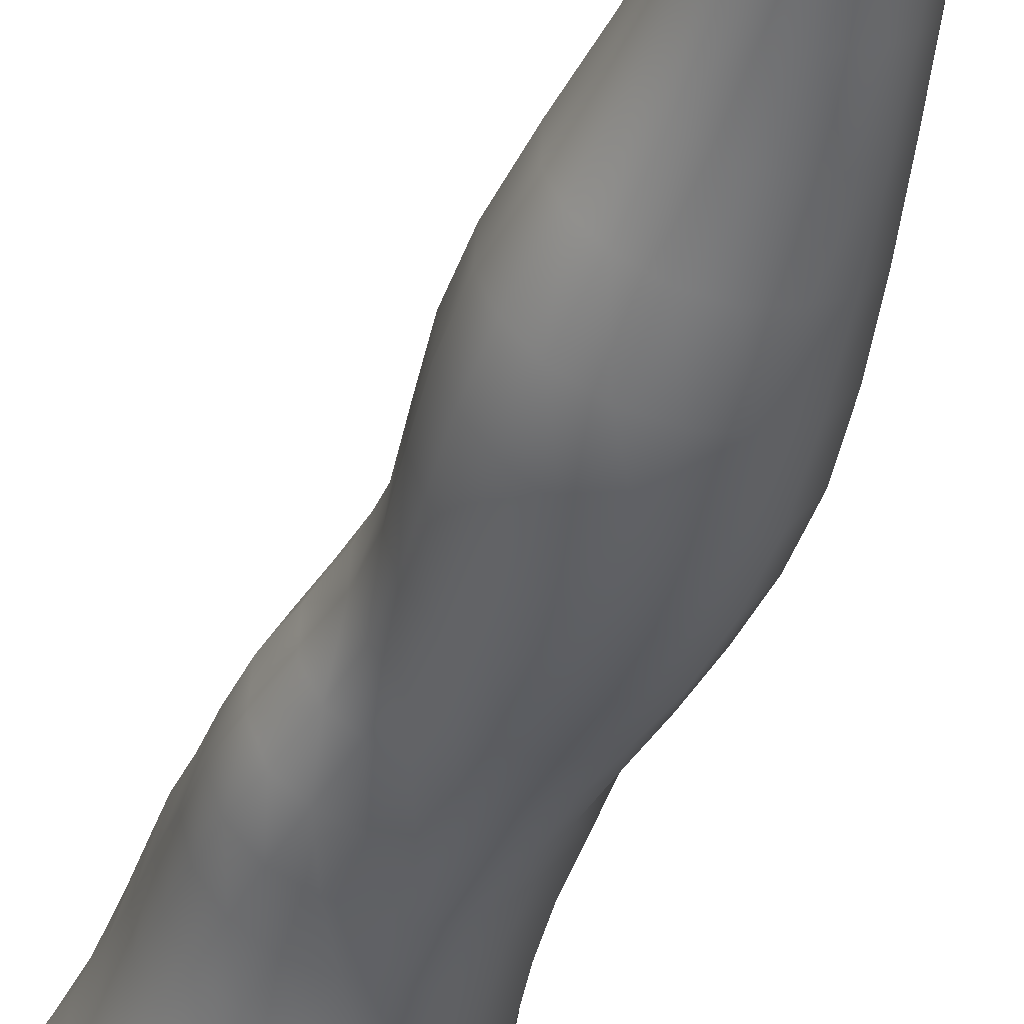
<metadata>
{"format":"obj","ext":"obj","renderer":"f3d","projection":"perspective","resolution":1024,"background":"white","views":[{"elev":-49.9,"azim":-17.1,"up":"+Z"}]}
</metadata>
<code>
o SMPLX-mesh-male.001
v 0.1884 -0.6254 -0.01519
v 0.1856 -0.6341 0.02347
v 0.1533 -0.6169 -0.07536
v 0.1215 -0.6146 -0.09081
v 0.1702 -0.6413 0.05909
v 0.1427 -0.6466 0.08421
v 0.1092 -0.645 0.0935
v 0.08511 -0.6061 -0.09547
v 0.04528 -0.5894 -0.08438
v 0.05338 -0.633 -0.08565
v 0.08792 -0.6405 -0.09388
v 0.171 -0.6557 -0.05077
v 0.1773 -0.6191 -0.05
v 0.1491 -0.6513 -0.07487
v 0.1825 -0.6635 -0.01729
v 0.1814 -0.6723 0.02052
v 0.139 -0.6835 0.08048
v 0.1055 -0.6805 0.08857
v 0.02651 -0.6316 0.05035
v 0.04811 -0.636 0.07003
v 0.04561 -0.6649 0.06257
v 0.02548 -0.6582 0.04055
v 0.01694 -0.5985 -0.05704
v 0.005757 -0.6098 -0.02792
v 0.01045 -0.6387 -0.03795
v 0.02531 -0.6332 -0.06501
v 0.1271 -0.7505 0.06848
v 0.0941 -0.7484 0.0743
v 0.1003 -0.7151 0.08146
v 0.1333 -0.718 0.07457
v 0.01559 -0.6829 0.005725
v 0.02623 -0.6881 0.02957
v 0.02785 -0.7203 0.01974
v 0.01984 -0.7158 -0.004797
v 0.02334 -0.7491 -0.01271
v 0.02825 -0.7549 0.0125
v 0.02796 -0.7882 0.003085
v 0.02506 -0.7817 -0.02089
v 0.1658 -0.6808 0.05551
v 0.1682 -0.7421 0.01684
v 0.1542 -0.7489 0.04735
v 0.1599 -0.7157 0.05145
v 0.1744 -0.7085 0.01875
v 0.121 -0.6475 -0.08961
v 0.01261 -0.6529 0.01668
v 0.01212 -0.6276 0.02751
v 0.02607 -0.7091 -0.05337
v 0.04163 -0.7074 -0.07541
v 0.0332 -0.6715 -0.07136
v 0.01757 -0.6738 -0.04637
v 0.1453 -0.7166 -0.07253
v 0.1615 -0.7228 -0.04824
v 0.1662 -0.6903 -0.04901
v 0.1472 -0.6846 -0.07373
v 0.1691 -0.7322 -0.01621
v 0.1758 -0.6987 -0.01616
v 0.156 -0.8066 0.01325
v 0.1394 -0.8123 0.03958
v 0.1474 -0.7812 0.04367
v 0.1626 -0.7748 0.01516
v 0.1588 -0.7966 -0.0186
v 0.1642 -0.7647 -0.01733
v 0.1589 -0.7548 -0.04826
v 0.1556 -0.7866 -0.0475
v 0.1411 -0.7789 -0.069
v 0.1436 -0.7476 -0.07118
v 0.1218 -0.7433 -0.08726
v 0.1215 -0.7738 -0.08461
v 0.09714 -0.7405 -0.09343
v 0.07154 -0.7393 -0.08911
v 0.07631 -0.7699 -0.08784
v 0.09947 -0.771 -0.09087
v 0.03828 -0.7734 -0.06341
v 0.0546 -0.771 -0.07928
v 0.04873 -0.7401 -0.07768
v 0.03289 -0.7423 -0.05851
v 0.05681 -0.8952 -0.08147
v 0.07504 -0.8926 -0.085
v 0.06933 -0.8612 -0.08351
v 0.05044 -0.8636 -0.07818
v 0.09255 -0.891 -0.09052
v 0.1108 -0.8915 -0.09015
v 0.1061 -0.8609 -0.08695
v 0.08807 -0.8603 -0.08654
v 0.1375 -0.8693 -0.06404
v 0.123 -0.8635 -0.07993
v 0.1278 -0.894 -0.08264
v 0.1411 -0.8996 -0.06641
v 0.1539 -0.907 -0.04662
v 0.153 -0.8769 -0.04601
v 0.15 -0.9148 -0.02292
v 0.1533 -0.8854 -0.02283
v 0.1379 -0.8938 0.005596
v 0.1372 -0.9222 0.005128
v 0.03244 -0.9113 -0.03581
v 0.0325 -0.9043 -0.05609
v 0.02688 -0.8735 -0.04846
v 0.02943 -0.8805 -0.02867
v 0.05461 -0.8933 0.01332
v 0.07076 -0.897 0.03911
v 0.06986 -0.9258 0.02753
v 0.05642 -0.9228 0.001872
v 0.1547 -0.8265 -0.02012
v 0.1493 -0.8367 0.01063
v 0.1381 -0.8094 -0.06642
v 0.1527 -0.8173 -0.04647
v 0.0426 -0.8034 -0.06832
v 0.05984 -0.8008 -0.08082
v 0.02747 -0.8198 -0.007344
v 0.0252 -0.8129 -0.02976
v 0.1062 -0.8424 0.05235
v 0.1317 -0.8416 0.03655
v 0.1269 -0.8706 0.03451
v 0.102 -0.8716 0.05028
v 0.153 -0.8566 -0.02185
v 0.1517 -0.847 -0.04617
v 0.1365 -0.8393 -0.06438
v 0.1213 -0.8337 -0.07994
v 0.1031 -0.8311 -0.08634
v 0.08445 -0.8302 -0.08544
v 0.06476 -0.8308 -0.08216
v 0.04637 -0.8332 -0.07309
v 0.02603 -0.8432 -0.03935
v 0.02893 -0.8506 -0.01885
v 0.09807 -0.9 0.048
v 0.1259 -0.8993 0.03433
v 0.1244 -0.9261 0.02893
v 0.09578 -0.9264 0.03831
v 0.09549 -0.9497 0.02462
v 0.07354 -0.9484 0.01396
v 0.09754 -0.9227 -0.09519
v 0.1159 -0.9231 -0.09357
v 0.1324 -0.9256 -0.08539
v 0.1545 -0.9364 -0.04916
v 0.1481 -0.9448 -0.02132
v 0.1344 -0.9507 0.003115
v 0.1189 -0.9494 0.02072
v 0.04758 -0.9668 -0.06413
v 0.04075 -0.9349 -0.0598
v 0.03974 -0.9408 -0.04159
v 0.04702 -0.9714 -0.04577
v 0.06731 -0.961 -0.09143
v 0.08354 -0.958 -0.1016
v 0.08038 -0.9246 -0.08979
v 0.06446 -0.9276 -0.08152
v 0.1026 -0.9561 -0.1055
v 0.1218 -0.9561 -0.1016
v 0.1398 -0.9575 -0.09237
v 0.147 -0.9298 -0.07089
v 0.1535 -0.9612 -0.07553
v 0.1561 -0.9681 -0.05022
v 0.1492 -0.9764 -0.01731
v 0.1305 -1.015 0.000137
v 0.127 -0.9822 0.004111
v 0.153 -1.009 -0.01885
v 0.1037 -1.124 -0.01351
v 0.1298 -1.121 -0.01346
v 0.1258 -1.16 -0.02043
v 0.103 -1.163 -0.02042
v 0.05015 -1.003 -0.05028
v 0.04886 -1.001 -0.07064
v 0.06681 -0.9967 -0.1017
v 0.08535 -0.9933 -0.1119
v 0.1671 -1.035 -0.05562
v 0.1626 -1.001 -0.05078
v 0.1598 -0.9947 -0.07891
v 0.1637 -1.03 -0.08406
v 0.04452 -1.113 -0.0627
v 0.04358 -1.112 -0.08417
v 0.04262 -1.075 -0.08125
v 0.04335 -1.076 -0.05835
v 0.06481 -1.034 -0.1092
v 0.06342 -1.072 -0.1143
v 0.08271 -1.068 -0.1249
v 0.08398 -1.031 -0.1199
v 0.1628 -1.112 -0.06256
v 0.1672 -1.072 -0.0597
v 0.1645 -1.068 -0.08782
v 0.1606 -1.109 -0.08913
v 0.1568 -1.042 -0.02407
v 0.1563 -1.077 -0.02934
v 0.1332 -1.084 -0.008536
v 0.1319 -1.048 -0.002976
v 0.1043 -1.086 -0.007472
v 0.1028 -1.05 -0.003118
v 0.05936 -1.193 -0.08355
v 0.05119 -1.152 -0.08434
v 0.05113 -1.154 -0.06442
v 0.05937 -1.197 -0.06627
v 0.08511 -1.108 -0.1248
v 0.06516 -1.11 -0.1162
v 0.07112 -1.15 -0.1121
v 0.08843 -1.149 -0.1198
v 0.1497 -1.197 -0.06589
v 0.1566 -1.154 -0.06448
v 0.1542 -1.152 -0.08872
v 0.1466 -1.195 -0.08807
v 0.1227 -1.201 -0.02793
v 0.1478 -1.156 -0.03691
v 0.1423 -1.199 -0.04271
v 0.1181 -1.243 -0.03207
v 0.1 -1.246 -0.03144
v 0.1016 -1.204 -0.02751
v 0.06574 -1.238 -0.06695
v 0.06432 -1.234 -0.08274
v 0.08902 -1.23 -0.1119
v 0.09002 -1.19 -0.1148
v 0.07509 -1.191 -0.1071
v 0.07579 -1.232 -0.1041
v 0.1244 -1.194 -0.1126
v 0.1072 -1.191 -0.1168
v 0.1054 -1.231 -0.1136
v 0.1212 -1.233 -0.1088
v 0.1391 -1.235 -0.08628
v 0.1377 -1.195 -0.1031
v 0.1315 -1.234 -0.09948
v 0.1427 -1.236 -0.06602
v 0.1361 -1.239 -0.04463
v 0.04476 -0.696 0.05416
v 0.04265 -0.7305 0.04496
v 0.03852 -0.797 0.02736
v 0.04124 -0.765 0.03683
v 0.03818 -0.8281 0.016
v 0.03891 -0.8587 0.003577
v 0.04011 -0.8888 -0.009016
v 0.04222 -0.918 -0.01805
v 0.04829 -0.9464 -0.02324
v 0.05518 -0.9765 -0.02559
v 0.0584 -1.04 -0.03455
v 0.04668 -1.039 -0.05408
v 0.05995 -1.007 -0.03078
v 0.05669 -1.116 -0.04057
v 0.05593 -1.077 -0.03708
v 0.06164 -1.159 -0.04492
v 0.06846 -1.202 -0.04986
v 0.07405 -1.242 -0.05164
v 0.1429 -0.8647 0.007642
v 0.1211 -0.804 -0.08152
v 0.1014 -0.8011 -0.08776
v 0.08058 -0.8 -0.08618
v 0.05457 -0.8352 0.0387
v 0.07767 -0.8399 0.05279
v 0.07368 -0.8689 0.04644
v 0.05092 -0.8658 0.02893
v 0.1 -1.019 8.7e-05
v 0.07884 -1.046 -0.0178
v 0.07747 -1.014 -0.01249
v 0.09957 -0.9923 0.006668
v 0.1284 -0.9899 -0.1103
v 0.1468 -0.991 -0.0991
v 0.1311 -1.026 -0.1188
v 0.1069 -0.9906 -0.1145
v 0.1078 -1.027 -0.1232
v 0.06119 -0.7749 0.05677
v 0.08787 -0.78 0.06656
v 0.08284 -0.8103 0.05828
v 0.05713 -0.805 0.04739
v 0.005337 -0.6207 0.001355
v 0.07272 -0.6741 0.08075
v 0.07648 -0.6406 0.08717
v 0.06936 -0.7082 0.07252
v 0.06553 -0.7422 0.06498
v 0.06215 -0.9495 -0.005614
v 0.07334 -0.9808 -0.005074
v 0.07944 -1.082 -0.02233
v 0.08035 -1.121 -0.02707
v 0.08218 -1.162 -0.03236
v 0.08407 -1.205 -0.03729
v 0.08558 -1.246 -0.03914
v 0.007689 -0.6463 -0.009736
v 0.01305 -0.6782 -0.01966
v 0.01947 -0.7119 -0.02888
v 0.06637 -0.7073 -0.08978
v 0.09443 -0.7092 -0.09479
v 0.09131 -0.6762 -0.09488
v 0.06003 -0.6723 -0.08877
v 0.1217 -0.7124 -0.08868
v 0.1215 -0.6805 -0.08949
v 0.1124 -0.8123 0.0554
v 0.1071 -1.066 -0.128
v 0.1292 -1.107 -0.1222
v 0.131 -1.065 -0.1234
v 0.1073 -1.108 -0.127
v 0.151 -1.066 -0.1093
v 0.1502 -1.027 -0.1057
v 0.1524 -1.115 -0.03257
v 0.1081 -1.149 -0.122
v 0.1272 -1.151 -0.1171
v 0.1437 -1.151 -0.1059
v 0.1483 -1.107 -0.1087
v 0.02424 -0.7452 -0.03631
v 0.02788 -0.777 -0.04344
v 0.03054 -0.8074 -0.05065
v 0.03267 -0.8375 -0.05806
v 0.03529 -0.8678 -0.06593
v 0.04161 -0.8981 -0.07201
v 0.0504 -0.9301 -0.07335
v 0.05499 -0.9636 -0.07929
v 0.04548 -1.037 -0.07642
v 0.05198 -1.036 -0.09438
v 0.05445 -0.9988 -0.08763
v 0.05003 -1.073 -0.09943
v 0.05142 -1.111 -0.1017
v 0.05855 -1.151 -0.09986
v 0.06843 -1.233 -0.09459
v 0.06552 -1.192 -0.09671
v 0.12 -0.7818 0.06186
v 0.07075 -1.273 -0.0645
v 0.06995 -1.306 -0.05965
v 0.07104 -1.304 -0.07577
v 0.06839 -1.271 -0.08025
v 0.08713 -1.266 -0.1099
v 0.07515 -1.268 -0.1016
v 0.1025 -1.266 -0.1119
v 0.09943 -1.3 -0.1112
v 0.1112 -1.3 -0.1032
v 0.1164 -1.268 -0.1062
v 0.1258 -1.269 -0.09648
v 0.1295 -1.302 -0.06348
v 0.1357 -1.27 -0.06446
v 0.1327 -1.269 -0.08435
v 0.1279 -1.302 -0.08268
v 0.1297 -1.275 -0.04341
v 0.1239 -1.306 -0.04259
v 0.1134 -1.279 -0.03199
v 0.07641 -1.277 -0.04853
v 0.07384 -1.308 -0.04206
v 0.08511 -1.3 -0.1102
v 0.07466 -1.302 -0.09962
v 0.06956 -1.27 -0.09146
v 0.07228 -1.303 -0.0875
v 0.06843 -1.336 -0.07096
v 0.06117 -1.337 -0.05333
v 0.08339 -1.332 -0.1104
v 0.07729 -1.334 -0.09617
v 0.1059 -1.333 -0.1004
v 0.09653 -1.332 -0.1127
v 0.1286 -1.333 -0.0819
v 0.1208 -1.301 -0.09375
v 0.1185 -1.333 -0.09172
v 0.1298 -1.333 -0.06255
v 0.1234 -1.335 -0.03768
v 0.06827 -1.337 -0.03387
v 0.07318 -1.336 -0.08375
v 0.08557 -1.281 -0.03639
v 0.08366 -1.31 -0.03006
v 0.09788 -1.282 -0.03053
v 0.1099 -1.309 -0.02935
v 0.09635 -1.312 -0.02541
v 0.08101 -1.338 -0.02029
v 0.1091 -1.338 -0.02242
v 0.09481 -1.338 -0.01578
v 0.1307 -1.357 -0.0843
v 0.1331 -1.358 -0.06455
v 0.1158 -1.357 -0.09336
v 0.09621 -1.356 -0.1162
v 0.105 -1.357 -0.104
v 0.07958 -1.359 -0.007788
v 0.06842 -1.362 -0.02707
v 0.09534 -1.357 -0.000998
v 0.1125 -1.358 -0.009916
v 0.06067 -1.363 -0.04915
v 0.06582 -1.361 -0.06819
v 0.07174 -1.36 -0.08106
v 0.08225 -1.358 -0.1102
v 0.07778 -1.359 -0.09338
v 0.1242 -1.361 -0.03308
v 0.09782 -0.9693 0.0131
v 0.08294 -0.9652 0.006744
v 0.1146 -0.9678 0.01453
f 8 10 9
f 17 7 18
f 27 29 28
f 31 33 32
f 35 37 36
f 6 39 5
f 40 42 41
f 51 53 52
f 22 46 45
f 55 43 40
f 62 64 63
f 73 75 74
f 69 71 70
f 77 79 78
f 95 97 96
f 85 87 86
f 89 92 91
f 64 105 65
f 116 85 117
f 82 131 81
f 134 150 149
f 119 84 120
f 180 182 181
f 194 196 195
f 218 198 201
f 142 144 143
f 210 212 211
f 37 223 221
f 183 184 182
f 189 205 204
f 111 113 112
f 168 170 169
f 133 147 132
f 124 225 224
f 156 158 157
f 220 32 33
f 214 215 197
f 221 36 37
f 109 38 110
f 91 134 89
f 225 95 226
f 13 15 12
f 80 121 79
f 99 101 100
f 143 162 142
f 229 160 230
f 189 234 188
f 145 78 144
f 190 192 191
f 226 140 227
f 165 180 164
f 232 171 168
f 241 243 242
f 251 252 249
f 93 113 126
f 105 118 238
f 254 256 255
f 124 110 123
f 9 26 23
f 221 241 257
f 102 227 263
f 264 231 247
f 24 270 258
f 273 275 274
f 274 278 277
f 70 74 75
f 111 256 242
f 244 100 243
f 61 106 64
f 107 74 108
f 72 240 71
f 79 120 84
f 185 265 184
f 211 288 210
f 268 202 203
f 195 200 194
f 104 115 103
f 292 110 38
f 294 107 122
f 294 97 123
f 297 96 296
f 191 304 303
f 57 59 58
f 280 175 253
f 81 144 78
f 88 90 89
f 203 267 268
f 197 217 214
f 235 204 236
f 94 135 91
f 281 289 288
f 116 103 115
f 239 68 238
f 50 272 271
f 299 301 300
f 206 211 212
f 145 298 297
f 66 68 67
f 1 16 15
f 149 89 134
f 286 177 181
f 80 296 295
f 76 292 291
f 240 121 108
f 251 284 282
f 106 117 105
f 227 141 228
f 30 18 29
f 54 12 53
f 31 270 271
f 276 11 275
f 222 262 220
f 53 15 56
f 56 16 43
f 275 44 278
f 55 63 52
f 104 58 112
f 274 70 273
f 259 219 261
f 219 22 32
f 182 286 181
f 282 253 251
f 179 284 178
f 164 181 177
f 173 303 302
f 161 230 160
f 162 175 172
f 166 151 165
f 183 155 153
f 185 153 245
f 248 247 245
f 252 147 249
f 262 255 28
f 193 283 287
f 34 36 33
f 161 298 301
f 232 188 234
f 23 25 24
f 308 310 309
f 312 209 206
f 314 316 315
f 329 330 313
f 323 319 320
f 323 201 325
f 332 309 310
f 336 315 316
f 310 344 332
f 176 199 195
f 281 280 282
f 197 289 196
f 146 163 143
f 235 267 234
f 165 152 155
f 267 156 266
f 341 322 319
f 193 208 192
f 43 39 42
f 247 229 246
f 327 345 326
f 202 345 347
f 347 348 325
f 311 204 205
f 214 320 321
f 308 236 204
f 218 320 217
f 314 206 212
f 346 343 350
f 213 318 317
f 353 340 338
f 352 358 360
f 184 157 182
f 184 266 156
f 324 325 348
f 83 118 86
f 138 140 139
f 87 132 82
f 115 90 116
f 132 146 131
f 206 208 207
f 135 151 134
f 172 174 173
f 186 188 187
f 138 160 141
f 153 152 154
f 176 178 177
f 224 99 244
f 266 234 267
f 233 230 171
f 102 225 226
f 92 237 93
f 362 343 333
f 363 333 332
f 356 334 337
f 342 354 341
f 351 367 342
f 129 369 368
f 102 130 101
f 313 328 329
f 260 18 7
f 28 261 262
f 248 370 368
f 369 248 368
f 279 255 256
f 351 349 352
f 307 28 255
f 257 242 256
f 265 232 266
f 273 75 48
f 174 191 173
f 27 59 41
f 32 45 31
f 112 237 104
f 17 42 39
f 126 94 93
f 114 126 113
f 30 41 42
f 137 128 129
f 60 41 59
f 88 133 87
f 285 178 284
f 45 258 270
f 138 297 298
f 208 305 306
f 215 213 210
f 162 300 301
f 119 238 118
f 263 369 130
f 172 302 300
f 34 271 272
f 290 196 289
f 170 300 302
f 280 190 174
f 54 277 278
f 187 303 304
f 29 259 261
f 96 295 296
f 35 272 291
f 340 316 339
f 339 317 318
f 123 293 294
f 370 136 137
f 72 67 68
f 305 313 330
f 207 287 211
f 16 5 39
f 331 311 330
f 331 335 344
f 215 288 289
f 14 278 44
f 160 228 141
f 355 336 340
f 259 20 21
f 47 49 48
f 125 127 126
f 248 153 154
f 142 301 298
f 290 282 284
f 123 98 124
f 245 246 185
f 25 271 270
f 242 114 111
f 131 143 144
f 81 83 82
f 129 101 130
f 128 100 101
f 93 91 92
f 198 199 158
f 194 218 217
f 122 295 294
f 65 238 68
f 261 220 262
f 136 152 135
f 201 203 202
f 244 223 224
f 268 236 269
f 58 307 279
f 57 103 61
f 186 305 205
f 61 60 57
f 11 4 44
f 164 166 165
f 150 250 148
f 250 167 285
f 179 195 196
f 246 233 265
f 287 281 288
f 159 198 158
f 192 306 304
f 48 76 47
f 50 26 49
f 109 224 223
f 51 67 277
f 52 66 51
f 349 350 352
f 361 352 360
f 171 299 170
f 188 169 187
f 319 321 320
f 312 315 328
f 334 329 328
f 324 341 319
f 40 62 55
f 47 291 272
f 348 342 324
f 167 177 178
f 317 212 213
f 337 357 356
f 205 330 311
f 338 339 322
f 326 269 236
f 350 359 358
f 49 10 276
f 326 309 327
f 333 327 309
f 337 328 315
f 220 36 222
f 325 202 347
f 322 318 321
f 347 346 349
f 129 370 137
f 52 56 55
f 253 163 252
f 344 366 364
f 186 304 306
f 38 291 292
f 285 249 250
f 169 302 303
f 199 157 158
f 82 86 87
f 338 354 353
f 48 276 273
f 297 77 145
f 73 293 292
f 125 243 100
f 14 4 3
f 222 257 254
f 263 228 264
f 149 148 133
f 69 277 67
f 86 117 85
f 112 279 111
f 216 321 318
f 148 249 147
f 332 364 363
f 365 335 334
f 71 108 74
f 95 139 140
f 120 239 119
f 84 78 79
f 136 127 137
f 65 63 64
f 108 122 107
f 12 3 13
f 19 21 20
f 8 11 10
f 17 6 7
f 27 30 29
f 31 34 33
f 35 38 37
f 6 17 39
f 40 43 42
f 51 54 53
f 22 19 46
f 55 56 43
f 62 61 64
f 73 76 75
f 69 72 71
f 77 80 79
f 95 98 97
f 85 88 87
f 89 90 92
f 64 106 105
f 116 90 85
f 82 132 131
f 134 151 150
f 119 83 84
f 180 183 182
f 194 197 196
f 218 200 198
f 142 145 144
f 210 213 212
f 37 109 223
f 183 185 184
f 189 186 205
f 111 114 113
f 168 171 170
f 133 148 147
f 124 98 225
f 156 159 158
f 220 219 32
f 214 216 215
f 221 222 36
f 109 37 38
f 91 135 134
f 225 98 95
f 13 1 15
f 80 122 121
f 99 102 101
f 143 163 162
f 229 231 160
f 189 235 234
f 145 77 78
f 190 193 192
f 226 95 140
f 165 155 180
f 232 233 171
f 241 244 243
f 251 253 252
f 93 237 113
f 105 117 118
f 254 257 256
f 124 109 110
f 9 10 26
f 221 223 241
f 102 226 227
f 264 228 231
f 24 25 270
f 273 276 275
f 274 275 278
f 70 71 74
f 111 279 256
f 244 99 100
f 61 103 106
f 107 73 74
f 72 239 240
f 79 121 120
f 185 246 265
f 211 287 288
f 268 269 202
f 195 199 200
f 104 237 115
f 292 293 110
f 294 293 107
f 294 295 97
f 297 139 96
f 191 192 304
f 57 60 59
f 280 174 175
f 81 131 144
f 88 85 90
f 203 159 267
f 197 194 217
f 235 189 204
f 94 136 135
f 281 290 289
f 116 106 103
f 239 72 68
f 50 47 272
f 299 161 301
f 206 207 211
f 145 142 298
f 66 65 68
f 1 2 16
f 149 88 89
f 286 176 177
f 80 77 296
f 76 73 292
f 240 120 121
f 251 285 284
f 106 116 117
f 227 140 141
f 30 17 18
f 54 14 12
f 31 45 270
f 276 10 11
f 222 254 262
f 53 12 15
f 56 15 16
f 275 11 44
f 55 62 63
f 104 57 58
f 274 69 70
f 259 21 219
f 219 21 22
f 182 157 286
f 282 280 253
f 179 290 284
f 164 180 181
f 173 191 303
f 161 299 230
f 162 163 175
f 166 150 151
f 183 180 155
f 185 183 153
f 248 264 247
f 252 146 147
f 262 254 255
f 193 190 283
f 34 35 36
f 161 138 298
f 232 168 188
f 23 26 25
f 308 311 310
f 312 313 209
f 314 317 316
f 329 331 330
f 323 324 319
f 323 218 201
f 332 333 309
f 336 337 315
f 310 331 344
f 176 286 199
f 281 283 280
f 197 215 289
f 146 252 163
f 235 268 267
f 165 151 152
f 267 159 156
f 341 338 322
f 193 207 208
f 43 16 39
f 247 231 229
f 327 346 345
f 202 269 345
f 347 349 348
f 311 308 204
f 214 217 320
f 308 326 236
f 218 323 320
f 314 312 206
f 346 327 343
f 213 216 318
f 353 355 340
f 352 350 358
f 184 156 157
f 184 265 266
f 324 323 325
f 83 119 118
f 138 141 140
f 87 133 132
f 115 92 90
f 132 147 146
f 206 209 208
f 135 152 151
f 172 175 174
f 186 189 188
f 138 161 160
f 153 155 152
f 176 179 178
f 224 225 99
f 266 232 234
f 233 229 230
f 102 99 225
f 92 115 237
f 362 359 343
f 363 362 333
f 356 365 334
f 342 367 354
f 351 361 367
f 129 130 369
f 102 263 130
f 313 312 328
f 260 259 18
f 28 29 261
f 248 154 370
f 369 264 248
f 279 307 255
f 351 348 349
f 307 27 28
f 257 241 242
f 265 233 232
f 273 70 75
f 174 190 191
f 27 307 59
f 32 22 45
f 112 113 237
f 17 30 42
f 126 127 94
f 114 125 126
f 30 27 41
f 137 127 128
f 60 40 41
f 88 149 133
f 285 167 178
f 45 46 258
f 138 139 297
f 208 209 305
f 215 216 213
f 162 172 300
f 119 239 238
f 263 264 369
f 172 173 302
f 34 31 271
f 290 179 196
f 170 299 300
f 280 283 190
f 54 51 277
f 187 169 303
f 29 18 259
f 96 97 295
f 35 34 272
f 340 336 316
f 339 316 317
f 123 110 293
f 370 154 136
f 72 69 67
f 305 209 313
f 207 193 287
f 16 2 5
f 331 310 311
f 331 329 335
f 215 210 288
f 14 54 278
f 160 231 228
f 355 357 336
f 259 260 20
f 47 50 49
f 125 128 127
f 248 245 153
f 142 162 301
f 290 281 282
f 123 97 98
f 245 247 246
f 25 50 271
f 242 243 114
f 131 146 143
f 81 84 83
f 129 128 101
f 128 125 100
f 93 94 91
f 198 200 199
f 194 200 218
f 122 80 295
f 65 105 238
f 261 219 220
f 136 154 152
f 201 198 203
f 244 241 223
f 268 235 236
f 58 59 307
f 57 104 103
f 186 306 305
f 61 62 60
f 11 8 4
f 164 167 166
f 150 166 250
f 250 166 167
f 179 176 195
f 246 229 233
f 287 283 281
f 159 203 198
f 192 208 306
f 48 75 76
f 50 25 26
f 109 124 224
f 51 66 67
f 52 63 66
f 349 346 350
f 361 351 352
f 171 230 299
f 188 168 169
f 319 322 321
f 312 314 315
f 334 335 329
f 324 342 341
f 40 60 62
f 47 76 291
f 348 351 342
f 167 164 177
f 317 314 212
f 337 336 357
f 205 305 330
f 338 340 339
f 326 345 269
f 350 343 359
f 49 26 10
f 326 308 309
f 333 343 327
f 337 334 328
f 220 33 36
f 325 201 202
f 322 339 318
f 347 345 346
f 129 368 370
f 52 53 56
f 253 175 163
f 344 335 366
f 186 187 304
f 38 35 291
f 285 251 249
f 169 170 302
f 199 286 157
f 82 83 86
f 338 341 354
f 48 49 276
f 297 296 77
f 73 107 293
f 125 114 243
f 14 44 4
f 222 221 257
f 263 227 228
f 149 150 148
f 69 274 277
f 86 118 117
f 112 58 279
f 216 214 321
f 148 250 249
f 332 344 364
f 365 366 335
f 71 240 108
f 95 96 139
f 120 240 239
f 84 81 78
f 136 94 127
f 65 66 63
f 108 121 122
f 12 14 3
f 19 22 21

</code>
